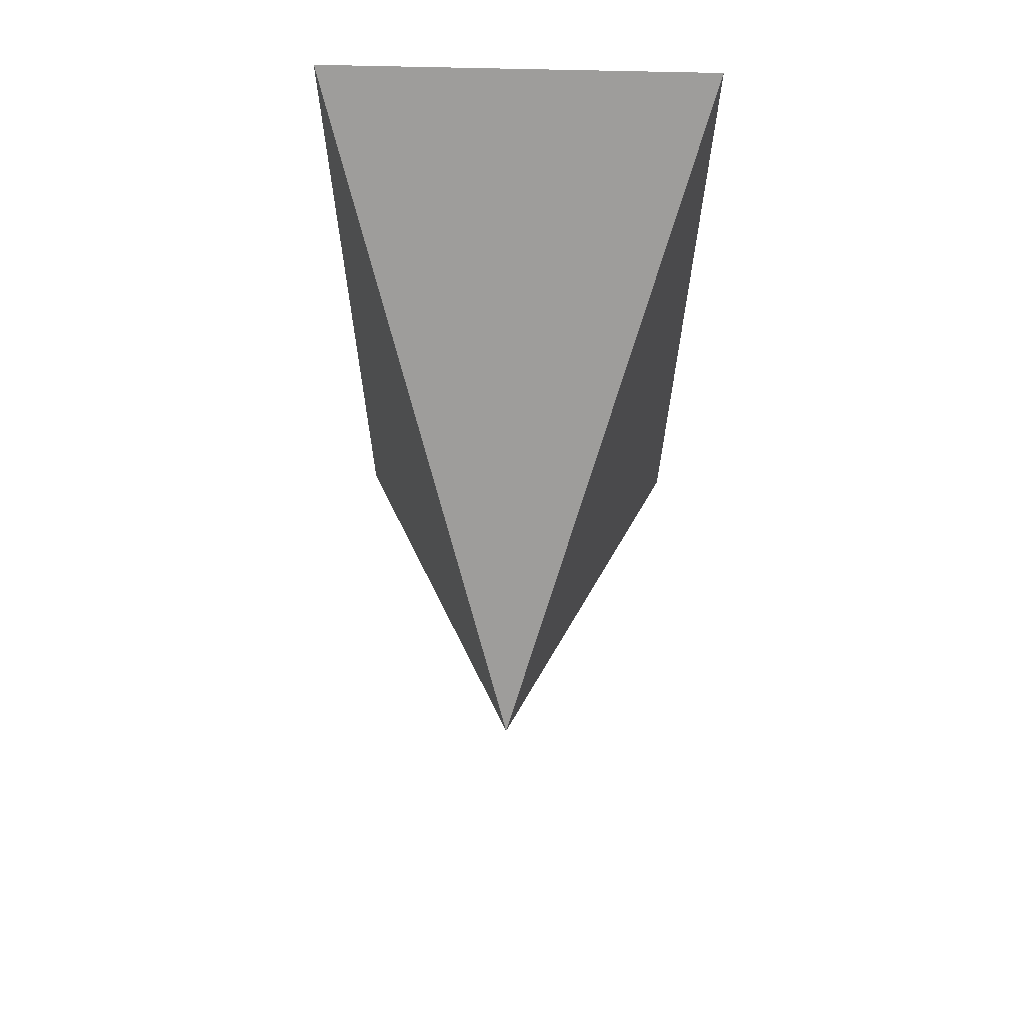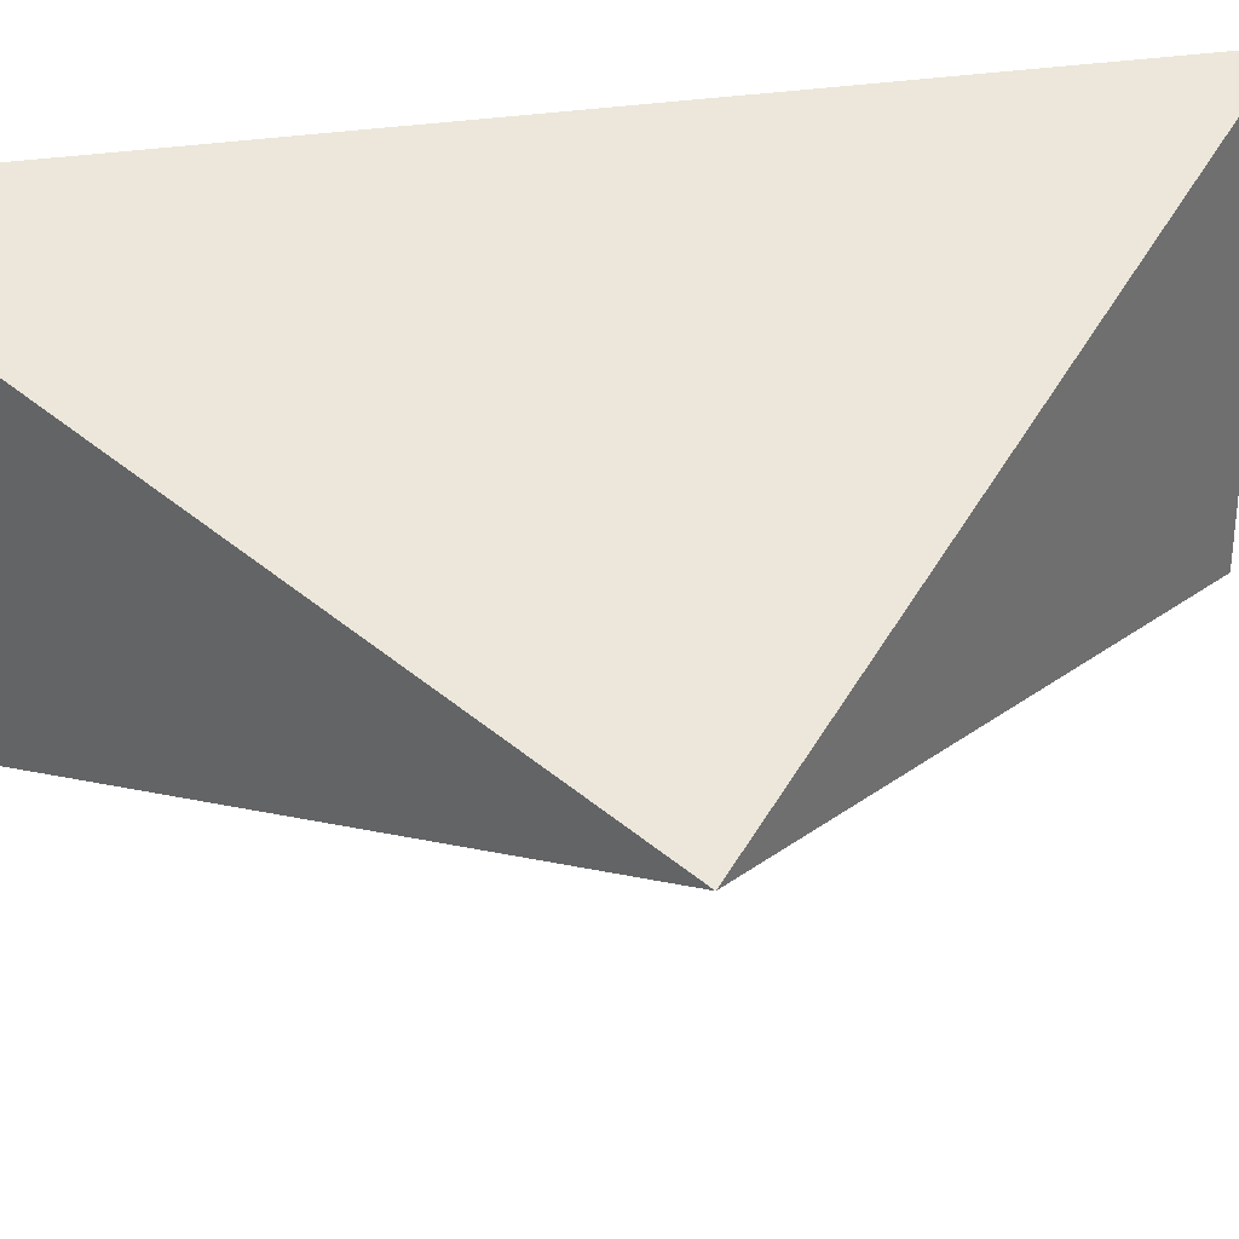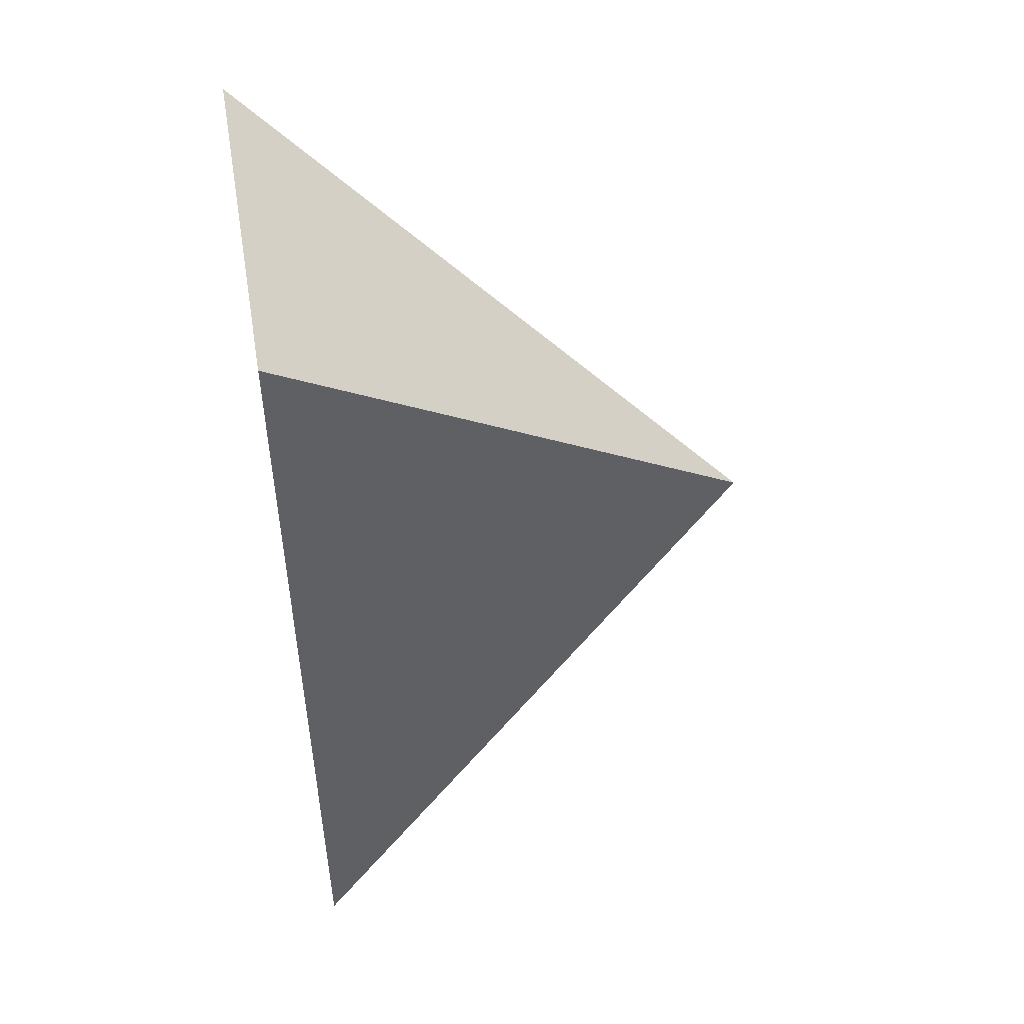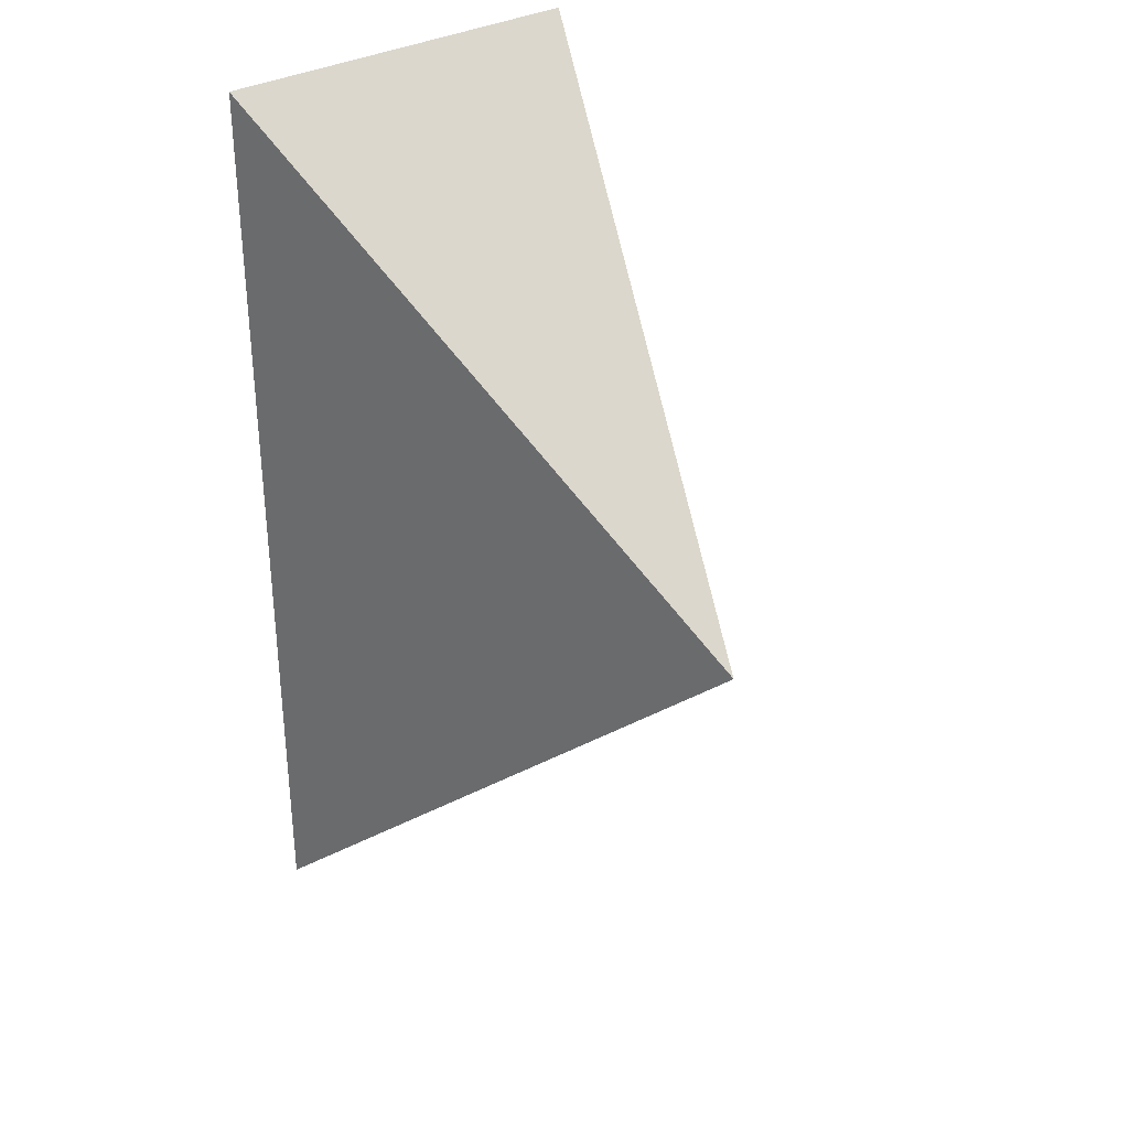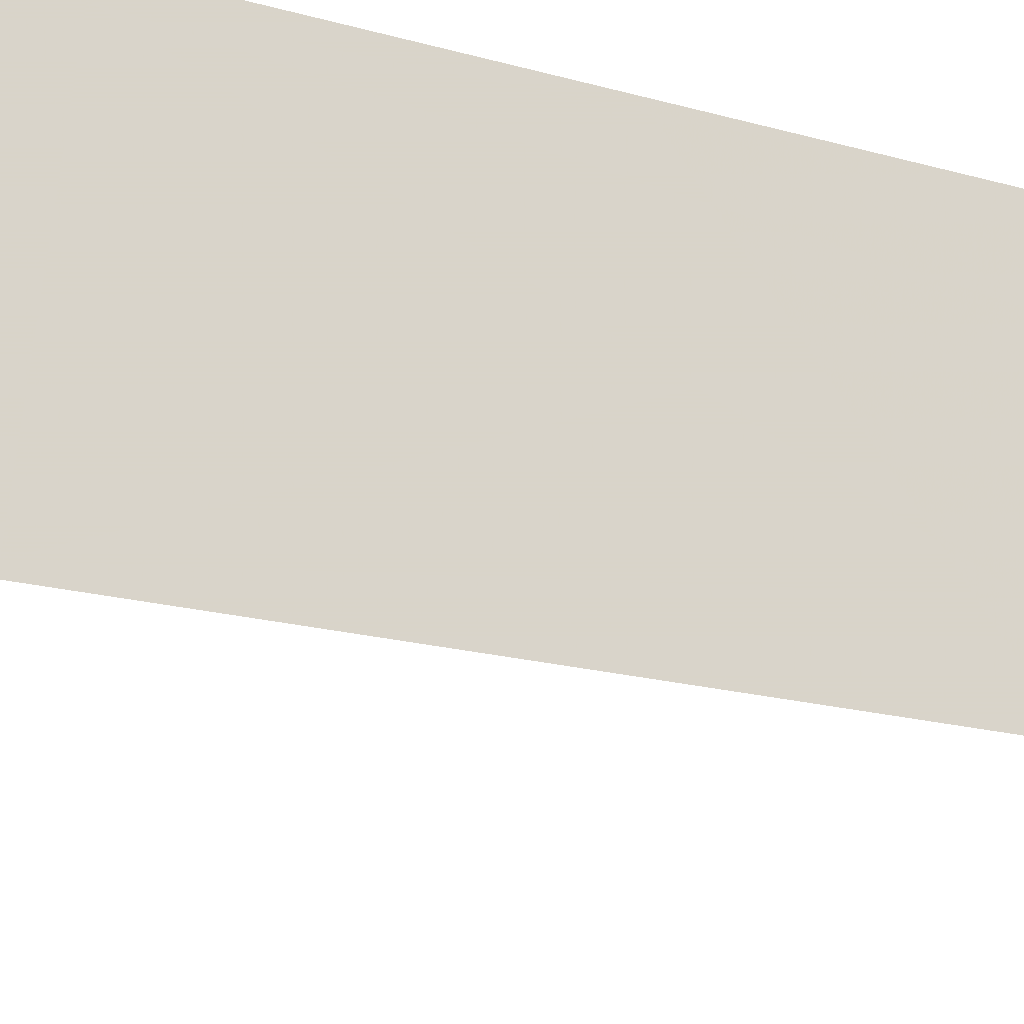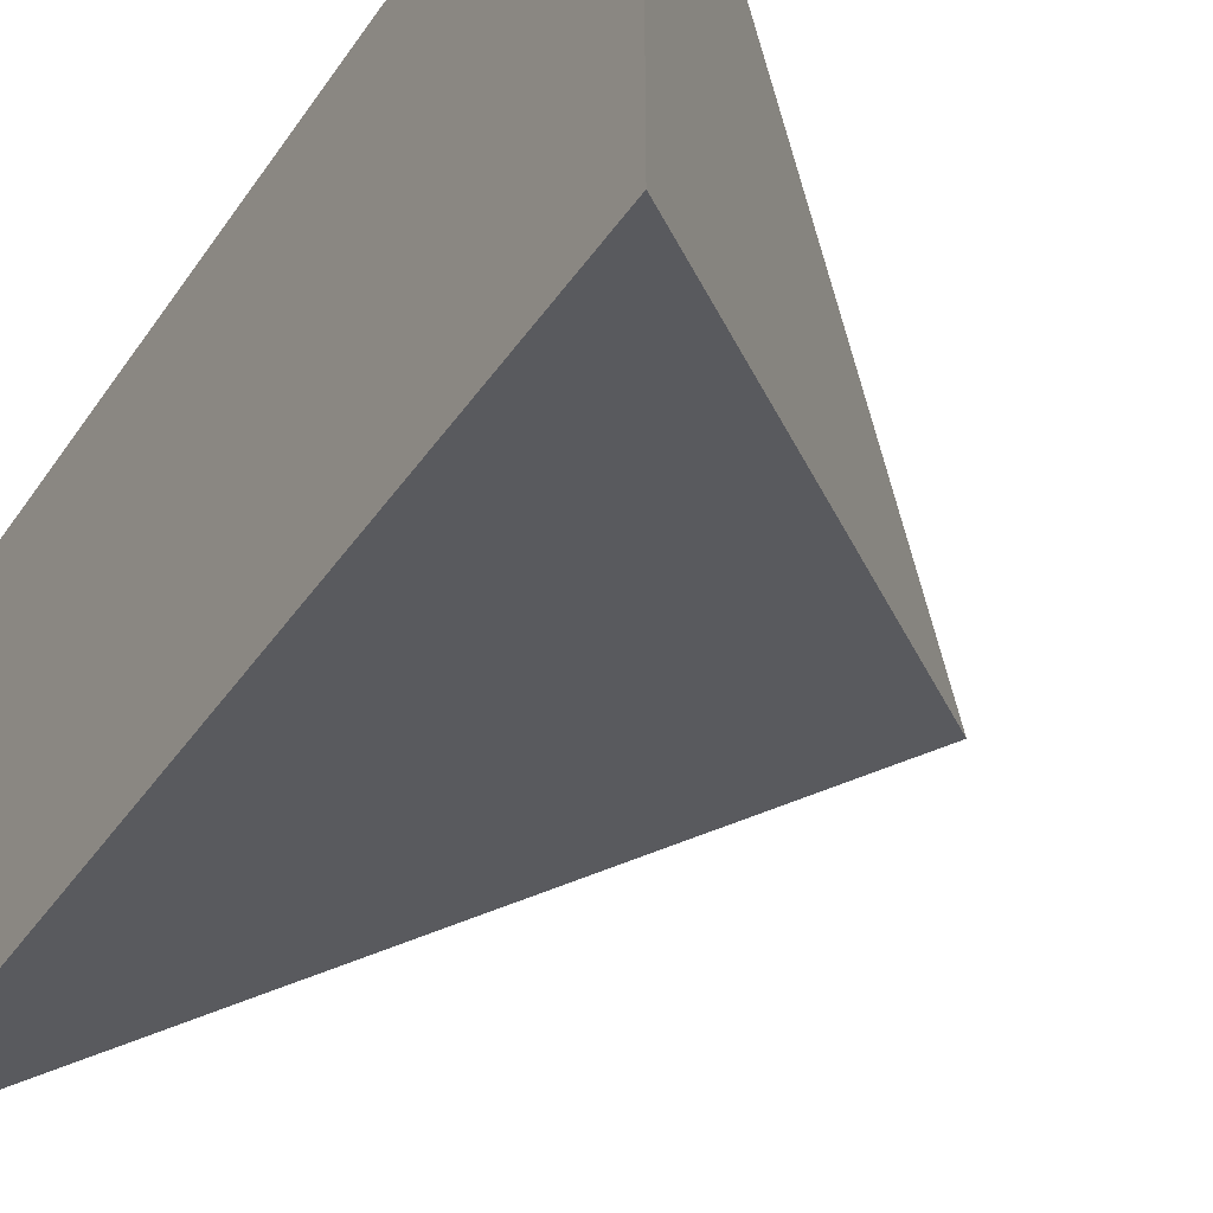
<metadata>
{"format":"obj","ext":"obj","renderer":"f3d","projection":"perspective","resolution":1024,"background":"white","views":[{"elev":66.5,"azim":91.4,"up":"+Y"},{"elev":34.3,"azim":78.7,"up":"+Z"},{"elev":50.1,"azim":-9.8,"up":"+Y"},{"elev":32.6,"azim":51.5,"up":"+Y"},{"elev":-20.0,"azim":-117.0,"up":"+Z"},{"elev":-38.9,"azim":-30.3,"up":"+Z"}]}
</metadata>
<code>
g rectangular_pyramid
v -0.5 0.9239 0.3827
v -0.5 -0.9239 0.3827
v -0.5 -0.9239 -0.3827
v -0.5 0.9239 -0.3827
v 0.5 0 0
v -0.5 0 0
f 1 6 2
f 1 2 5
f 2 6 3
f 2 3 5
f 3 6 4
f 3 4 5
f 4 6 1
f 4 1 5

</code>
